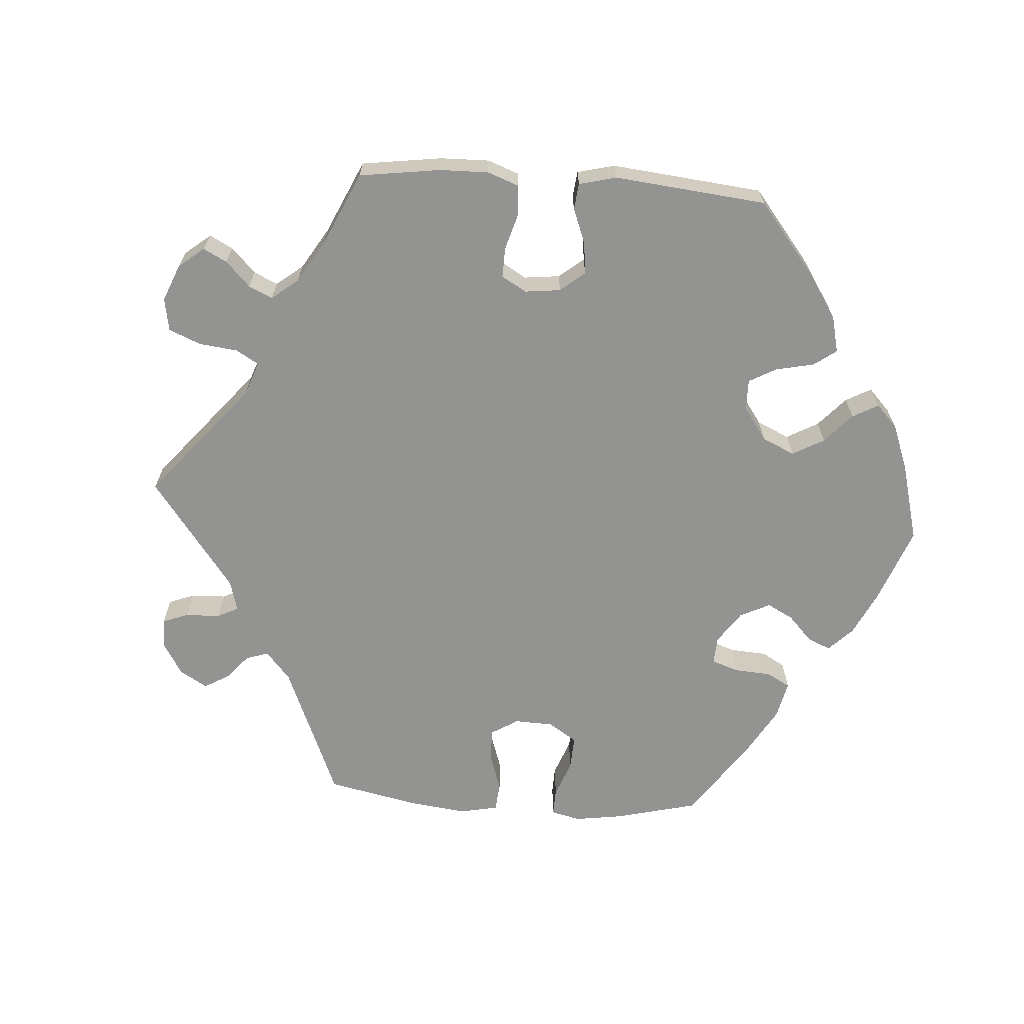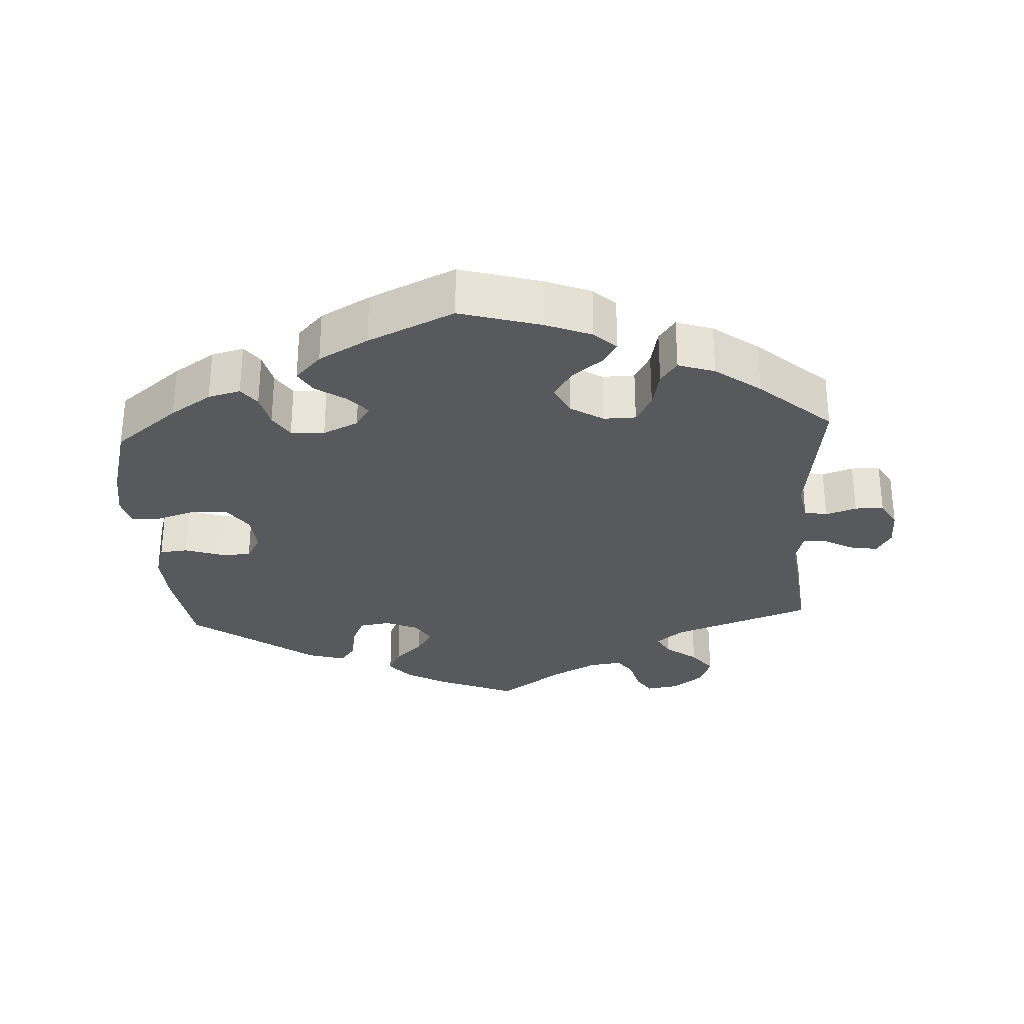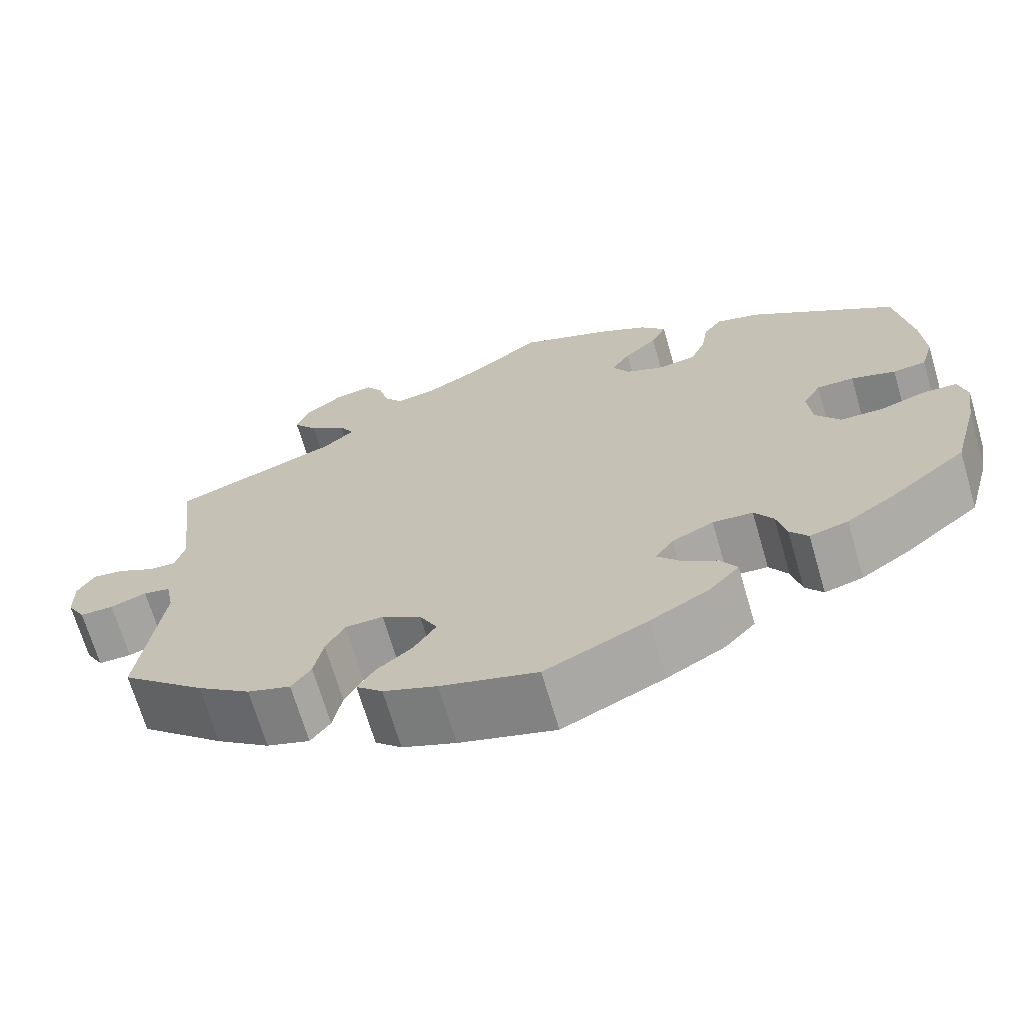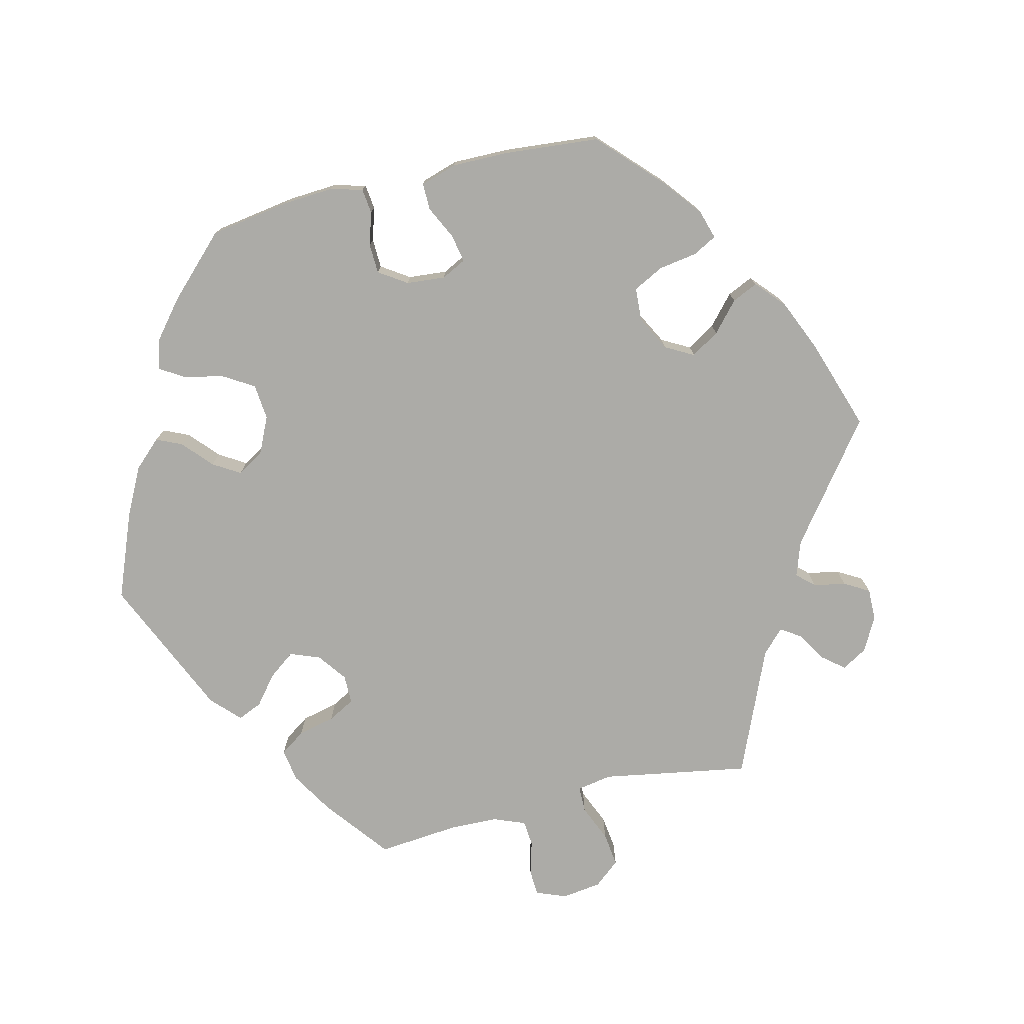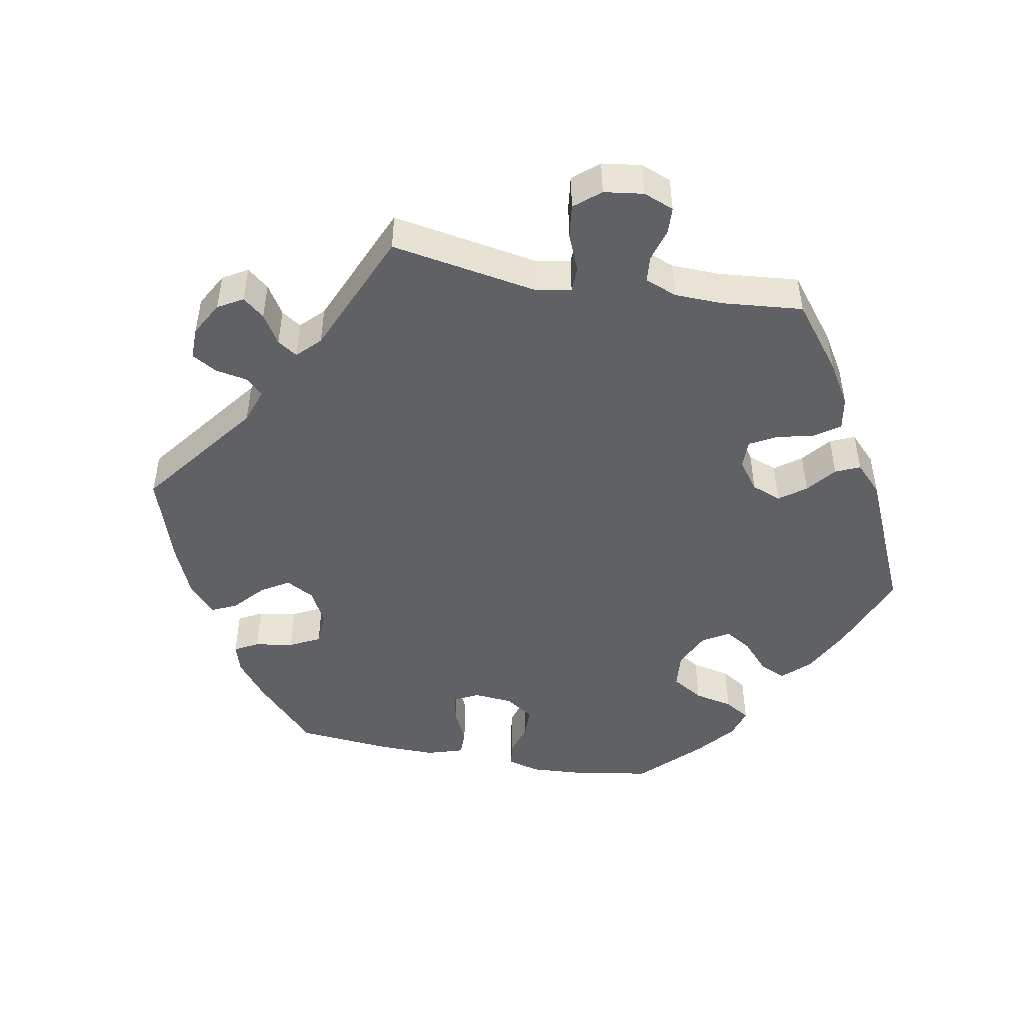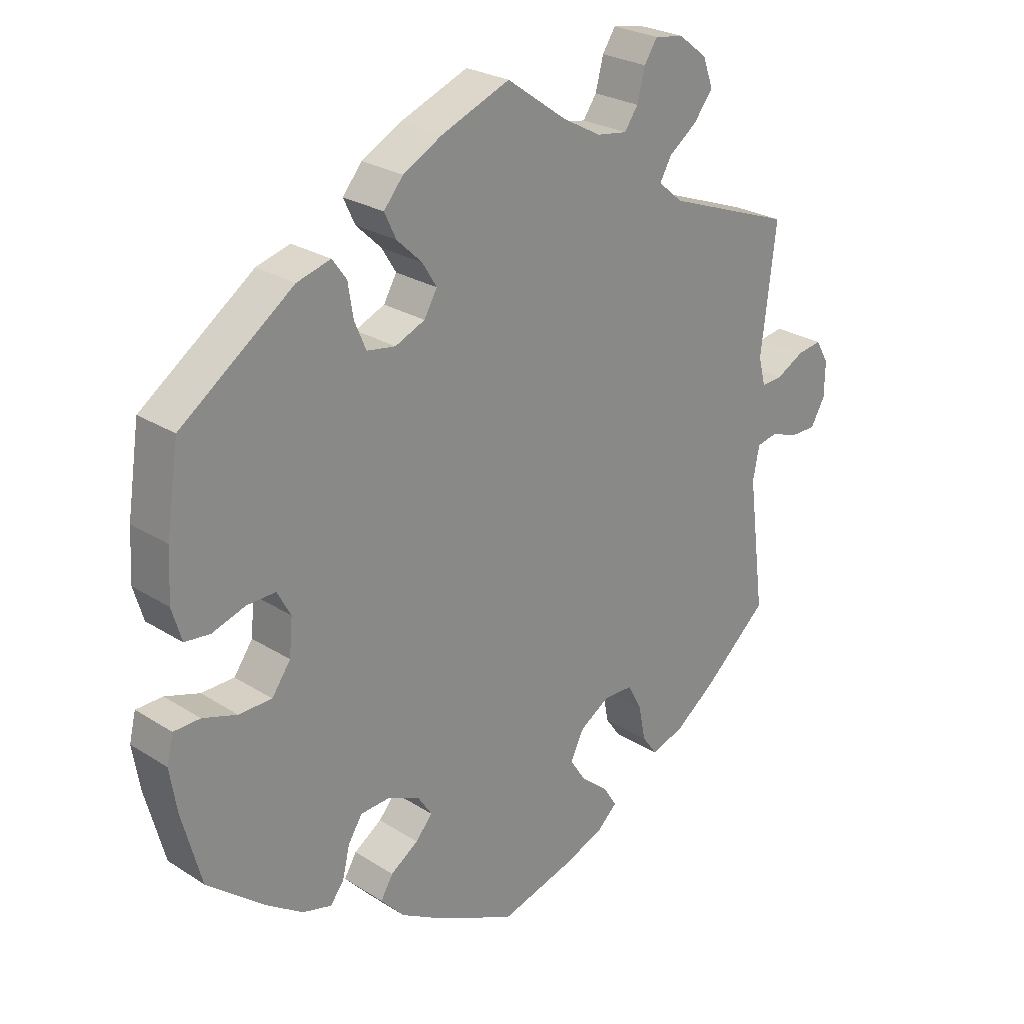
<metadata>
{"format":"obj","ext":"obj","renderer":"f3d","projection":"perspective","resolution":1024,"background":"white","views":[{"elev":-66.7,"azim":26.0,"up":"+Y"},{"elev":-29.8,"azim":-176.9,"up":"+Y"},{"elev":-68.8,"azim":16.3,"up":"+Z"},{"elev":-76.3,"azim":163.6,"up":"+Y"},{"elev":-47.9,"azim":-40.5,"up":"+Y"},{"elev":25.6,"azim":135.4,"up":"+Z"}]}
</metadata>
<code>
v -0.113 0.07 -0.545
v -0.176 0.07 -0.52
v -0.207 0.07 -0.491
v -0.187 0.07 -0.459
v -0.145 0.07 -0.425
v -0.119 0.07 -0.385
v -0.14 0.07 -0.343
v -0.186 0.07 -0.314
v -0.231 0.07 -0.315
v -0.253 0.07 -0.356
v -0.264 0.07 -0.41
v -0.287 0.07 -0.442
v -0.338 0.07 -0.425
v -0.401 0.07 -0.378
v -0.501 0.07 -0.289
v -0.475 0.07 -0.085
v -0.485 0.07 -0.034
v -0.517 0.07 -0.027
v -0.56 0.07 -0.042
v -0.6 0.07 -0.042
v -0.622 0.07 -0.003
v -0.623 0.07 0.051
v -0.603 0.07 0.086
v -0.565 0.07 0.08
v -0.522 0.07 0.057
v -0.489 0.07 0.055
v -0.478 0.07 0.098
v -0.501 0.07 0.289
v -0.305 0.07 0.361
v -0.267 0.07 0.393
v -0.285 0.07 0.425
v -0.329 0.07 0.458
v -0.358 0.07 0.496
v -0.342 0.07 0.54
v -0.298 0.07 0.574
v -0.253 0.07 0.581
v -0.233 0.07 0.55
v -0.221 0.07 0.503
v -0.2 0.07 0.473
v -0.153 0.07 0.48
v -0.094 0.07 0.512
v -0.001 0.07 0.578
v 0.105 0.07 0.535
v 0.165 0.07 0.502
v 0.195 0.07 0.466
v 0.177 0.07 0.428
v 0.138 0.07 0.391
v 0.116 0.07 0.355
v 0.136 0.07 0.32
v 0.182 0.07 0.3
v 0.226 0.07 0.307
v 0.244 0.07 0.349
v 0.252 0.07 0.4
v 0.274 0.07 0.43
v 0.326 0.07 0.415
v 0.5 0.07 0.289
v 0.519 0.07 0.163
v 0.523 0.07 0.087
v 0.508 0.07 0.037
v 0.469 0.07 0.033
v 0.417 0.07 0.05
v 0.373 0.07 0.051
v 0.352 0.07 0.013
v 0.357 0.07 -0.043
v 0.386 0.07 -0.084
v 0.437 0.07 -0.085
v 0.49 0.07 -0.068
v 0.531 0.07 -0.069
v 0.541 0.07 -0.111
v 0.53 0.07 -0.178
v 0.5 0.07 -0.289
v 0.411 0.07 -0.361
v 0.354 0.07 -0.399
v 0.309 0.07 -0.411
v 0.288 0.07 -0.383
v 0.277 0.07 -0.336
v 0.255 0.07 -0.301
v 0.208 0.07 -0.298
v 0.159 0.07 -0.321
v 0.138 0.07 -0.353
v 0.164 0.07 -0.383
v 0.207 0.07 -0.412
v 0.226 0.07 -0.444
v 0.19 0.07 -0.483
v 0.121 0.07 -0.522
v 0.001 0.07 -0.578
v -0.113 0 -0.545
v -0.176 0 -0.52
v -0.207 0 -0.491
v -0.187 0 -0.459
v -0.145 0 -0.425
v -0.119 0 -0.385
v -0.14 0 -0.343
v -0.186 0 -0.314
v -0.231 0 -0.315
v -0.253 0 -0.356
v -0.264 0 -0.41
v -0.287 0 -0.442
v -0.338 0 -0.425
v -0.401 0 -0.378
v -0.501 0 -0.289
v -0.475 0 -0.085
v -0.485 0 -0.034
v -0.517 0 -0.027
v -0.56 0 -0.042
v -0.6 0 -0.042
v -0.622 0 -0.003
v -0.623 0 0.051
v -0.603 0 0.086
v -0.565 0 0.08
v -0.522 0 0.057
v -0.489 0 0.055
v -0.478 0 0.098
v -0.501 0 0.289
v -0.305 0 0.361
v -0.267 0 0.393
v -0.285 0 0.425
v -0.329 0 0.458
v -0.358 0 0.496
v -0.342 0 0.54
v -0.298 0 0.574
v -0.253 0 0.581
v -0.233 0 0.55
v -0.221 0 0.503
v -0.2 0 0.473
v -0.153 0 0.48
v -0.094 0 0.512
v -0.001 0 0.578
v 0.105 0 0.535
v 0.165 0 0.502
v 0.195 0 0.466
v 0.177 0 0.428
v 0.138 0 0.391
v 0.116 0 0.355
v 0.136 0 0.32
v 0.182 0 0.3
v 0.226 0 0.307
v 0.244 0 0.349
v 0.252 0 0.4
v 0.274 0 0.43
v 0.326 0 0.415
v 0.5 0 0.289
v 0.519 0 0.163
v 0.523 0 0.087
v 0.508 0 0.037
v 0.469 0 0.033
v 0.417 0 0.05
v 0.373 0 0.051
v 0.352 0 0.013
v 0.357 0 -0.043
v 0.386 0 -0.084
v 0.437 0 -0.085
v 0.49 0 -0.068
v 0.531 0 -0.069
v 0.541 0 -0.111
v 0.53 0 -0.178
v 0.5 0 -0.289
v 0.411 0 -0.361
v 0.354 0 -0.399
v 0.309 0 -0.411
v 0.288 0 -0.383
v 0.277 0 -0.336
v 0.255 0 -0.301
v 0.208 0 -0.298
v 0.159 0 -0.321
v 0.138 0 -0.353
v 0.164 0 -0.383
v 0.207 0 -0.412
v 0.226 0 -0.444
v 0.19 0 -0.483
v 0.121 0 -0.522
v 0.001 0 -0.578
f 81 82 83 84
f 80 81 84 85
f 73 74 75 76
f 73 76 77
f 72 73 77
f 71 72 77
f 70 71 77 78
f 66 67 68 69
f 65 66 69 70
f 58 59 60 61
f 58 61 62
f 57 58 62
f 56 57 62
f 55 56 62 63
f 52 53 54 55
f 51 52 55 63
f 44 45 46 47
f 44 47 48
f 41 42 43 44
f 40 41 44 48
f 39 40 48 49
f 35 36 37 38
f 35 38 39
f 34 35 39
f 31 32 33 34
f 30 31 34 39
f 27 28 29
f 26 27 29 30
f 22 23 24 25
f 22 25 26
f 21 22 26
f 18 19 20 21
f 17 18 21 26
f 16 17 26 30
f 10 11 12 13
f 9 10 13 14
f 2 3 4 5
f 2 5 6
f 1 2 6
f 80 85 86 1
f 65 70 78
f 64 65 78 79
f 50 51 63 64
f 49 50 64 79
f 9 14 15 16
f 8 9 16 30
f 7 8 30 39
f 79 80 1 6
f 39 49 79
f 6 7 39 79
f 170 169 168 167
f 171 170 167 166
f 162 161 160 159
f 163 162 159
f 163 159 158
f 163 158 157
f 164 163 157 156
f 155 154 153 152
f 156 155 152 151
f 147 146 145 144
f 148 147 144
f 148 144 143
f 148 143 142
f 149 148 142 141
f 141 140 139 138
f 149 141 138 137
f 133 132 131 130
f 134 133 130
f 130 129 128 127
f 134 130 127 126
f 135 134 126 125
f 124 123 122 121
f 125 124 121
f 125 121 120
f 120 119 118 117
f 125 120 117 116
f 115 114 113
f 116 115 113 112
f 111 110 109 108
f 112 111 108
f 112 108 107
f 107 106 105 104
f 112 107 104 103
f 116 112 103 102
f 99 98 97 96
f 100 99 96 95
f 91 90 89 88
f 92 91 88
f 92 88 87
f 87 172 171 166
f 164 156 151
f 165 164 151 150
f 150 149 137 136
f 165 150 136 135
f 102 101 100 95
f 116 102 95 94
f 125 116 94 93
f 92 87 166 165
f 165 135 125
f 165 125 93 92
f 1 87 88 2
f 2 88 89 3
f 3 89 90 4
f 4 90 91 5
f 5 91 92 6
f 6 92 93 7
f 7 93 94 8
f 8 94 95 9
f 9 95 96 10
f 10 96 97 11
f 11 97 98 12
f 12 98 99 13
f 13 99 100 14
f 14 100 101 15
f 15 101 102 16
f 16 102 103 17
f 17 103 104 18
f 18 104 105 19
f 19 105 106 20
f 20 106 107 21
f 21 107 108 22
f 22 108 109 23
f 23 109 110 24
f 24 110 111 25
f 25 111 112 26
f 26 112 113 27
f 27 113 114 28
f 28 114 115 29
f 29 115 116 30
f 30 116 117 31
f 31 117 118 32
f 32 118 119 33
f 33 119 120 34
f 34 120 121 35
f 35 121 122 36
f 36 122 123 37
f 37 123 124 38
f 38 124 125 39
f 39 125 126 40
f 40 126 127 41
f 41 127 128 42
f 42 128 129 43
f 43 129 130 44
f 44 130 131 45
f 45 131 132 46
f 46 132 133 47
f 47 133 134 48
f 48 134 135 49
f 49 135 136 50
f 50 136 137 51
f 51 137 138 52
f 52 138 139 53
f 53 139 140 54
f 54 140 141 55
f 55 141 142 56
f 56 142 143 57
f 57 143 144 58
f 58 144 145 59
f 59 145 146 60
f 60 146 147 61
f 61 147 148 62
f 62 148 149 63
f 63 149 150 64
f 64 150 151 65
f 65 151 152 66
f 66 152 153 67
f 67 153 154 68
f 68 154 155 69
f 69 155 156 70
f 70 156 157 71
f 71 157 158 72
f 72 158 159 73
f 73 159 160 74
f 74 160 161 75
f 75 161 162 76
f 76 162 163 77
f 77 163 164 78
f 78 164 165 79
f 79 165 166 80
f 80 166 167 81
f 81 167 168 82
f 82 168 169 83
f 83 169 170 84
f 84 170 171 85
f 85 171 172 86
f 86 172 87 1

</code>
